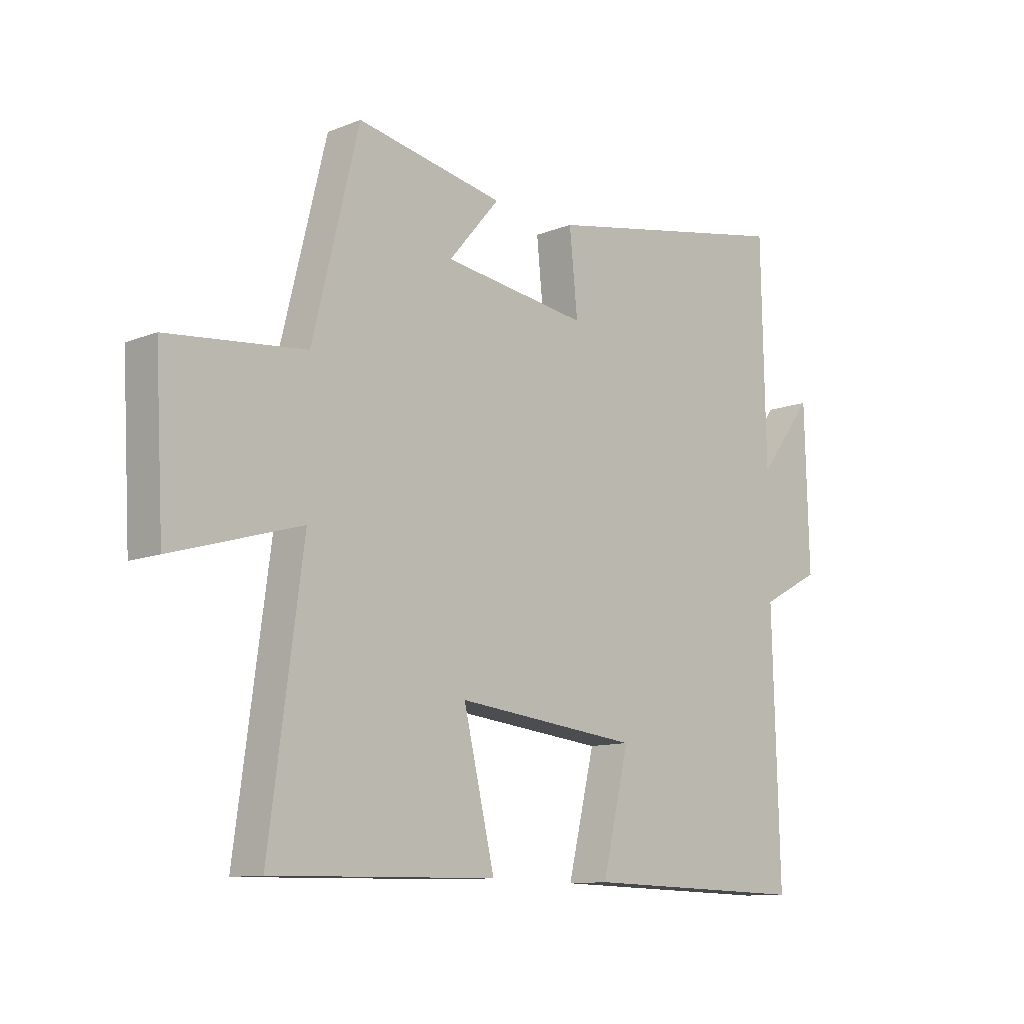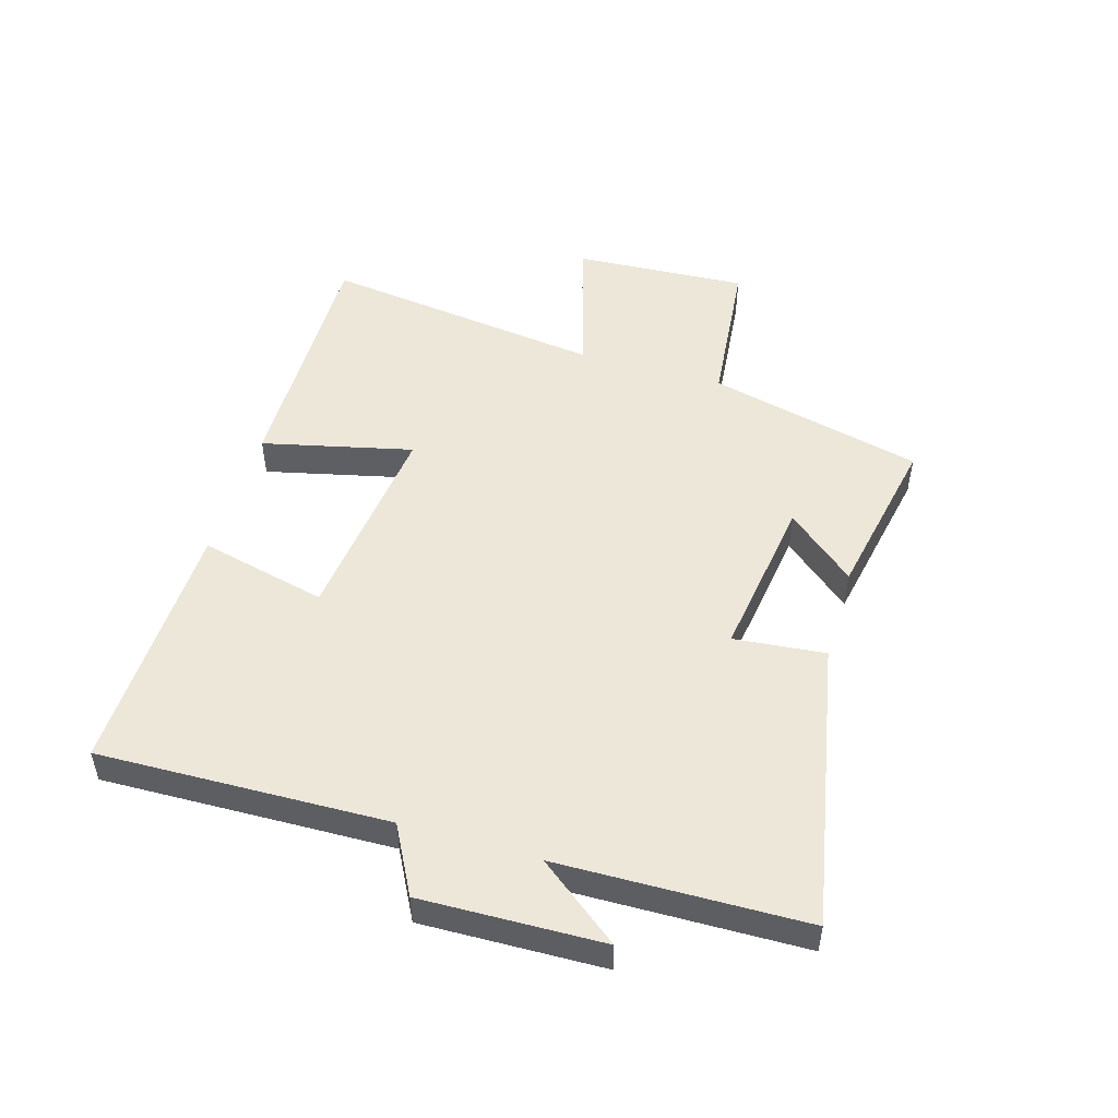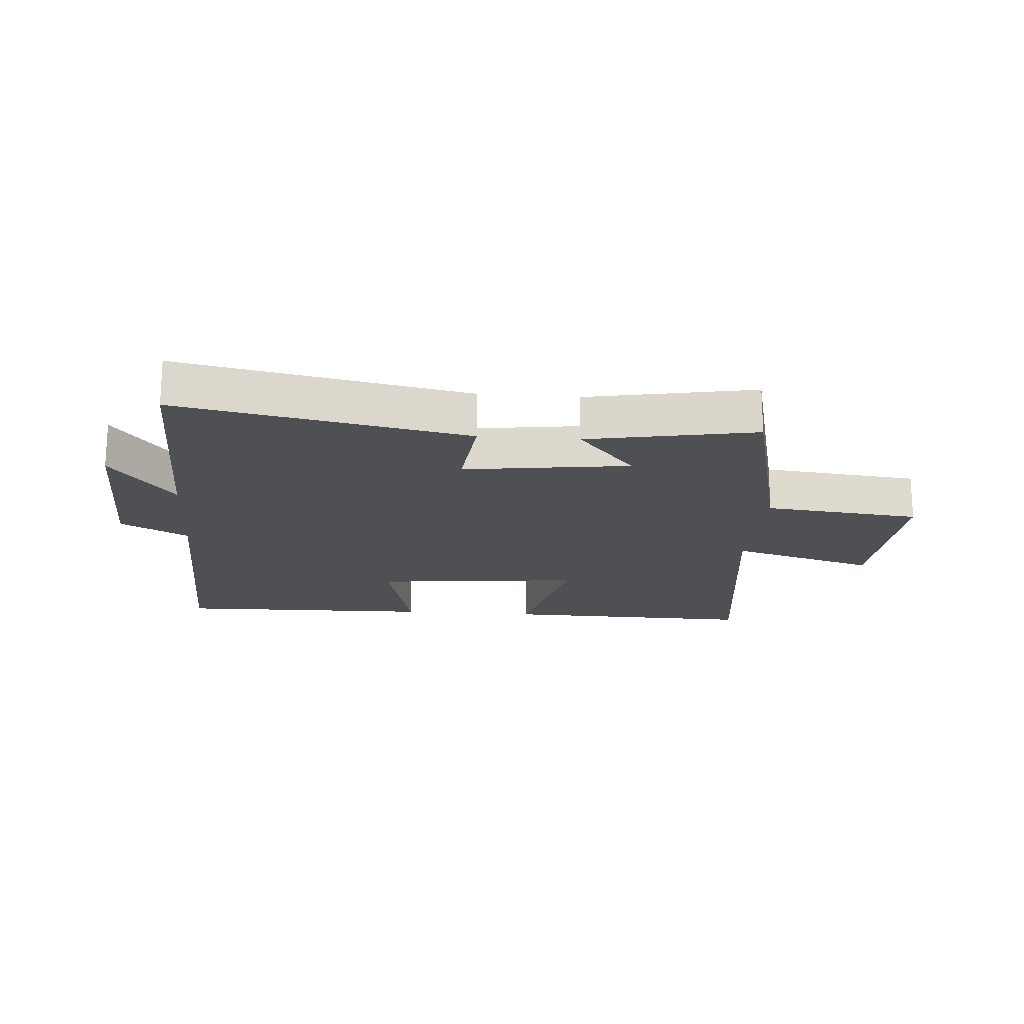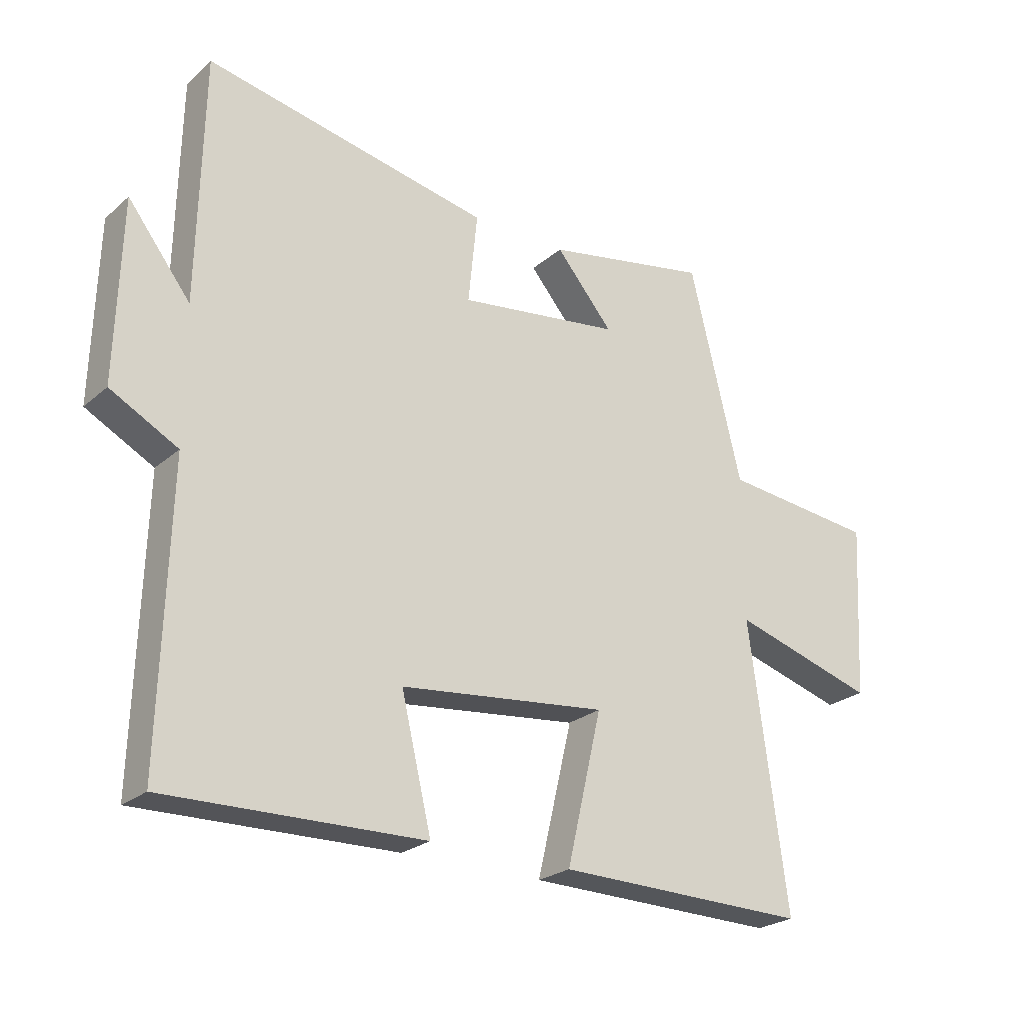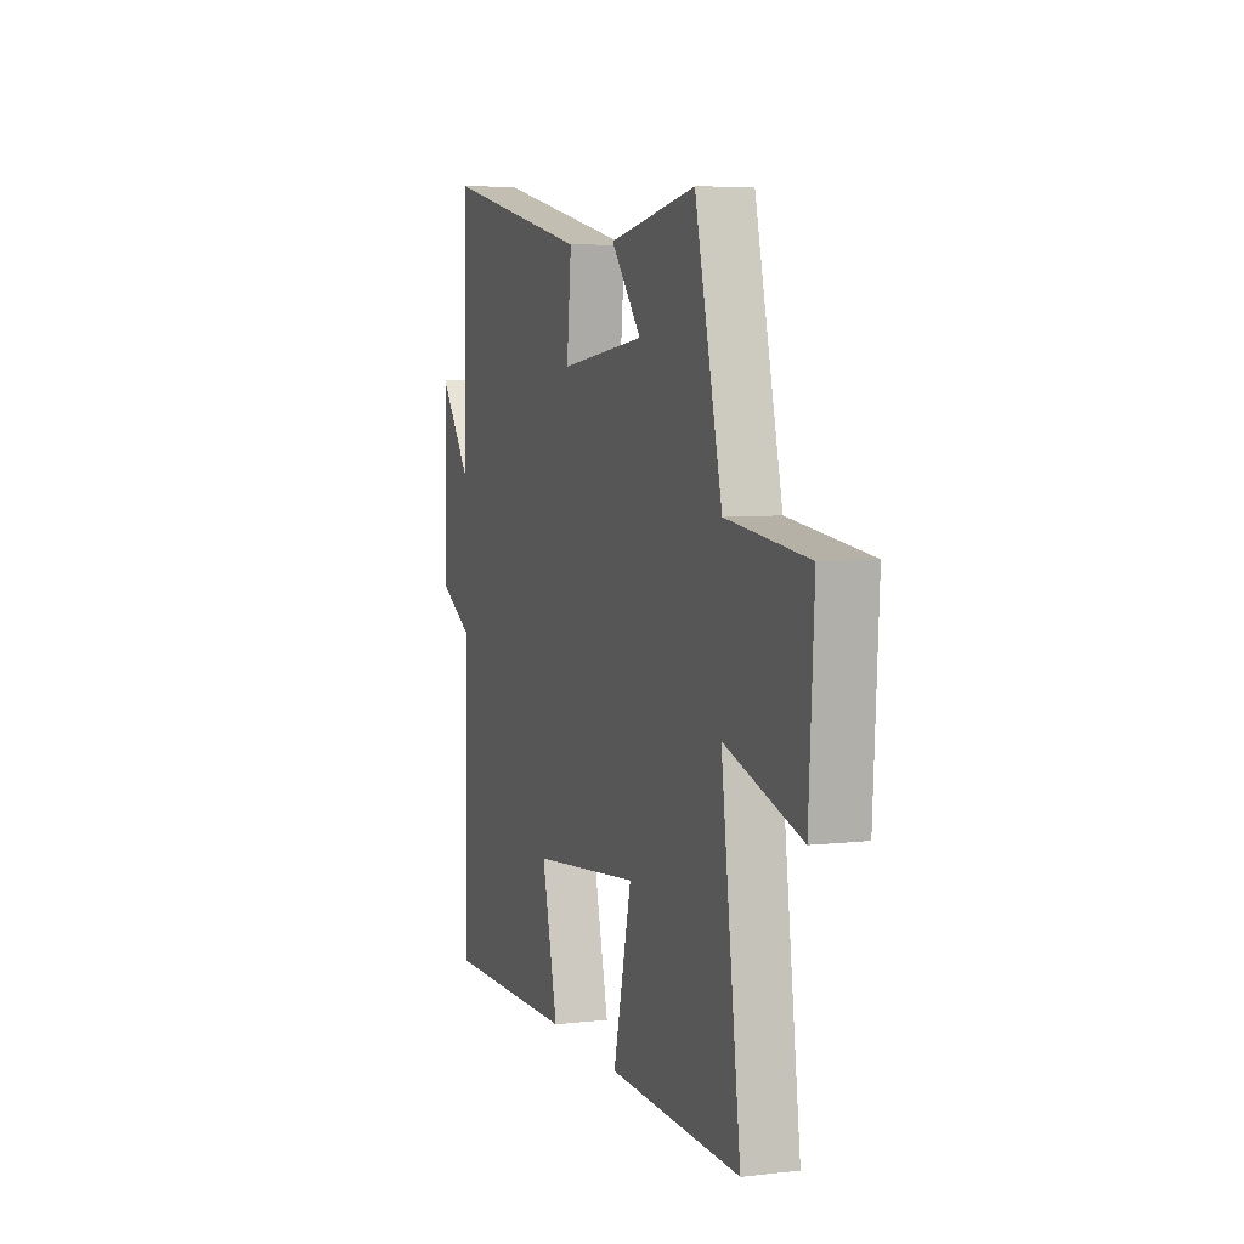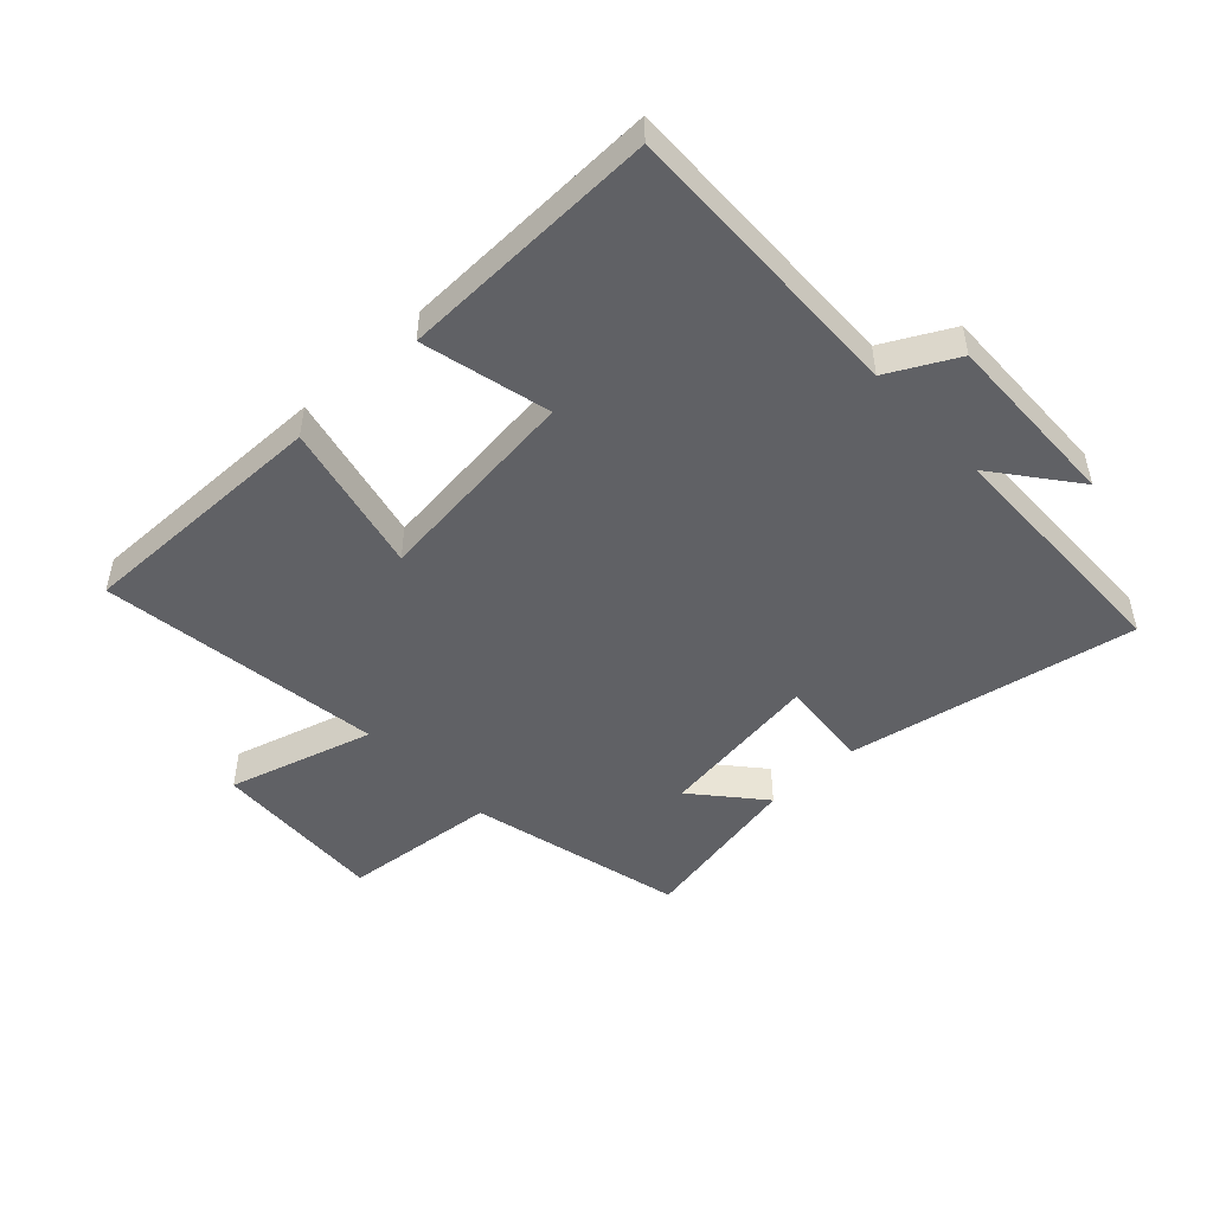
<metadata>
{"format":"obj","ext":"obj","renderer":"f3d","projection":"perspective","resolution":1024,"background":"white","views":[{"elev":-11.1,"azim":134.4,"up":"+Z"},{"elev":50.0,"azim":-73.5,"up":"+Y"},{"elev":-18.7,"azim":-4.7,"up":"+Y"},{"elev":-24.5,"azim":-36.2,"up":"+Z"},{"elev":6.4,"azim":70.9,"up":"+Z"},{"elev":-48.5,"azim":-136.7,"up":"+Y"}]}
</metadata>
<code>
v 0.414 0.07 0.553
v 0.5 0.07 0.2
v 0.755 0.07 0.174
v 0.739 0.07 -0.112
v 0.5 0.07 -0.042
v 0.562 0.07 -0.507
v 0.145 0.07 -0.5
v 0.203 0.07 -0.253
v -0.139 0.07 -0.291
v -0.089 0.07 -0.5
v -0.513 0.07 -0.51
v -0.5 0.07 -0.035
v -0.611 0.07 0.024
v -0.603 0.07 0.32
v -0.5 0.07 0.187
v -0.492 0.07 0.591
v -0.02 0.07 0.5
v -0.035 0.07 0.35
v 0.235 0.07 0.388
v 0.14 0.07 0.5
v 0.414 0 0.553
v 0.5 0 0.2
v 0.755 0 0.174
v 0.739 0 -0.112
v 0.5 0 -0.042
v 0.562 0 -0.507
v 0.145 0 -0.5
v 0.203 0 -0.253
v -0.139 0 -0.291
v -0.089 0 -0.5
v -0.513 0 -0.51
v -0.5 0 -0.035
v -0.611 0 0.024
v -0.603 0 0.32
v -0.5 0 0.187
v -0.492 0 0.591
v -0.02 0 0.5
v -0.035 0 0.35
v 0.235 0 0.388
v 0.14 0 0.5
f 19 20 1 2
f 18 19 2
f 15 16 17 18
f 15 18 2
f 12 13 14 15
f 12 15 2 3
f 9 10 11 12
f 8 9 12 3
f 5 6 7 8
f 5 8 3
f 3 4 5
f 22 21 40 39
f 22 39 38
f 38 37 36 35
f 22 38 35
f 35 34 33 32
f 23 22 35 32
f 32 31 30 29
f 23 32 29 28
f 28 27 26 25
f 23 28 25
f 25 24 23
f 1 21 22 2
f 2 22 23 3
f 3 23 24 4
f 4 24 25 5
f 5 25 26 6
f 6 26 27 7
f 7 27 28 8
f 8 28 29 9
f 9 29 30 10
f 10 30 31 11
f 11 31 32 12
f 12 32 33 13
f 13 33 34 14
f 14 34 35 15
f 15 35 36 16
f 16 36 37 17
f 17 37 38 18
f 18 38 39 19
f 19 39 40 20
f 20 40 21 1

</code>
